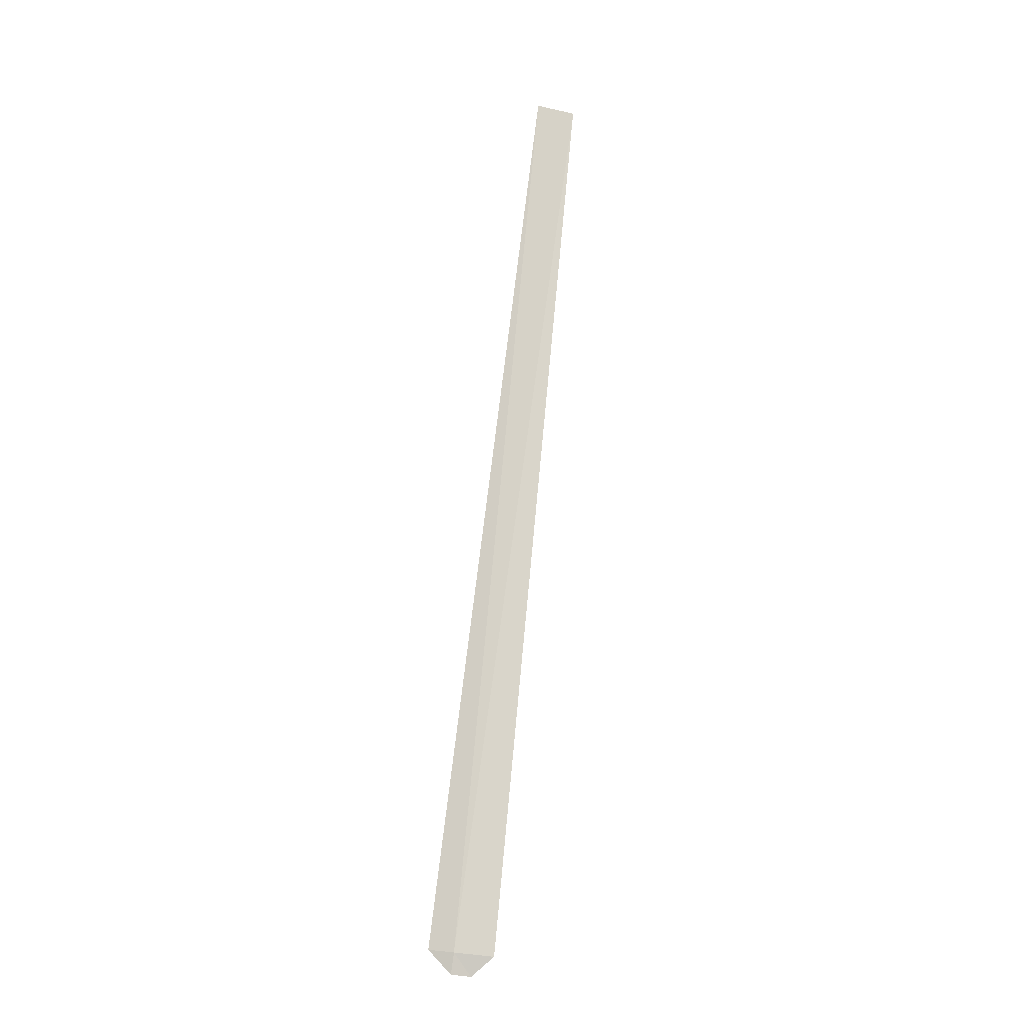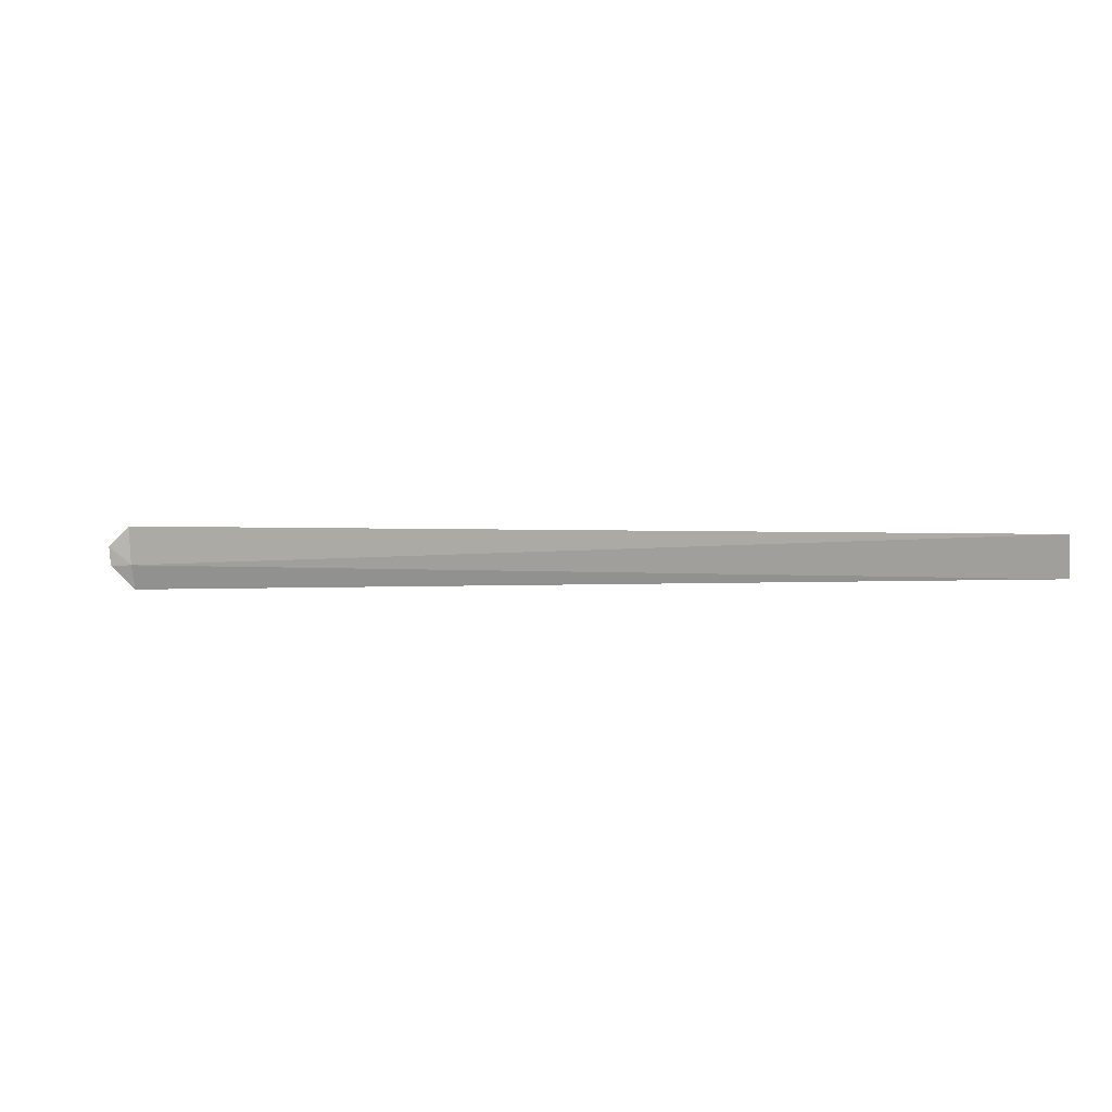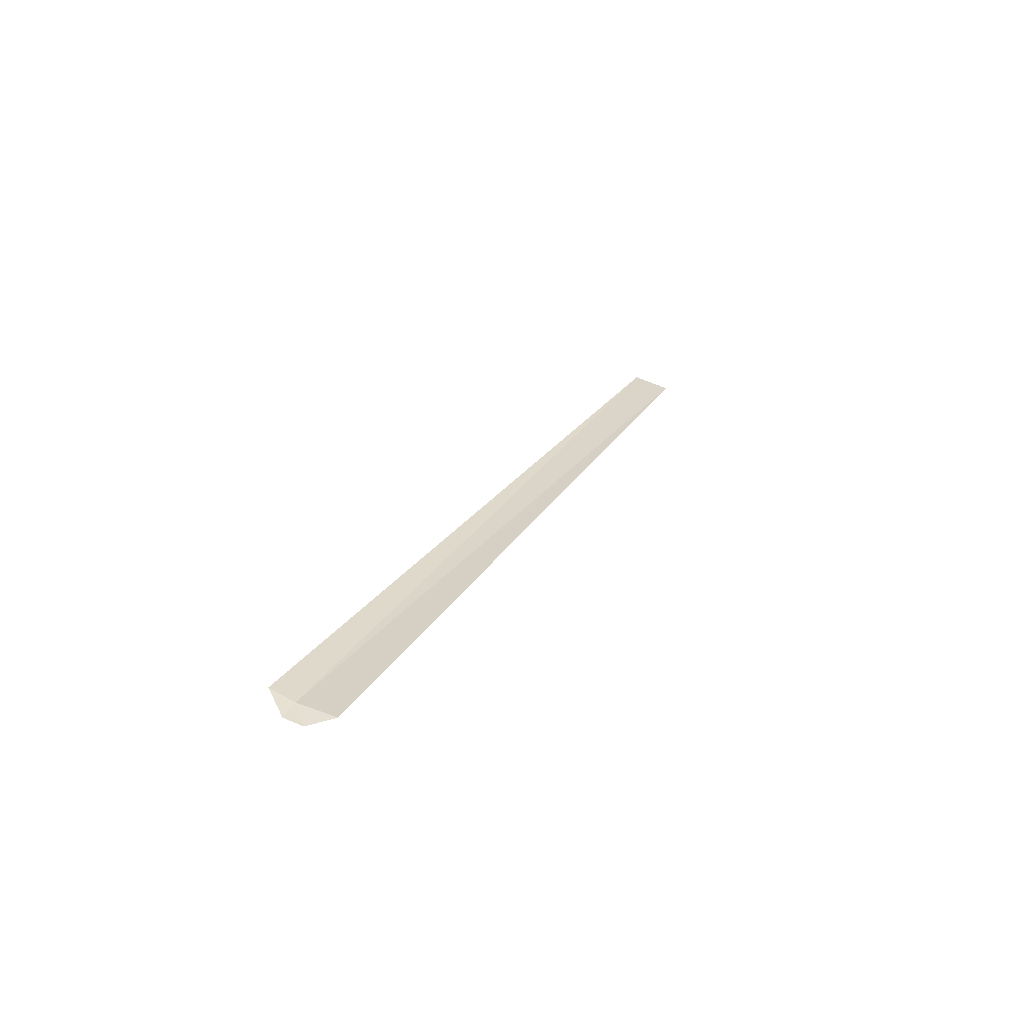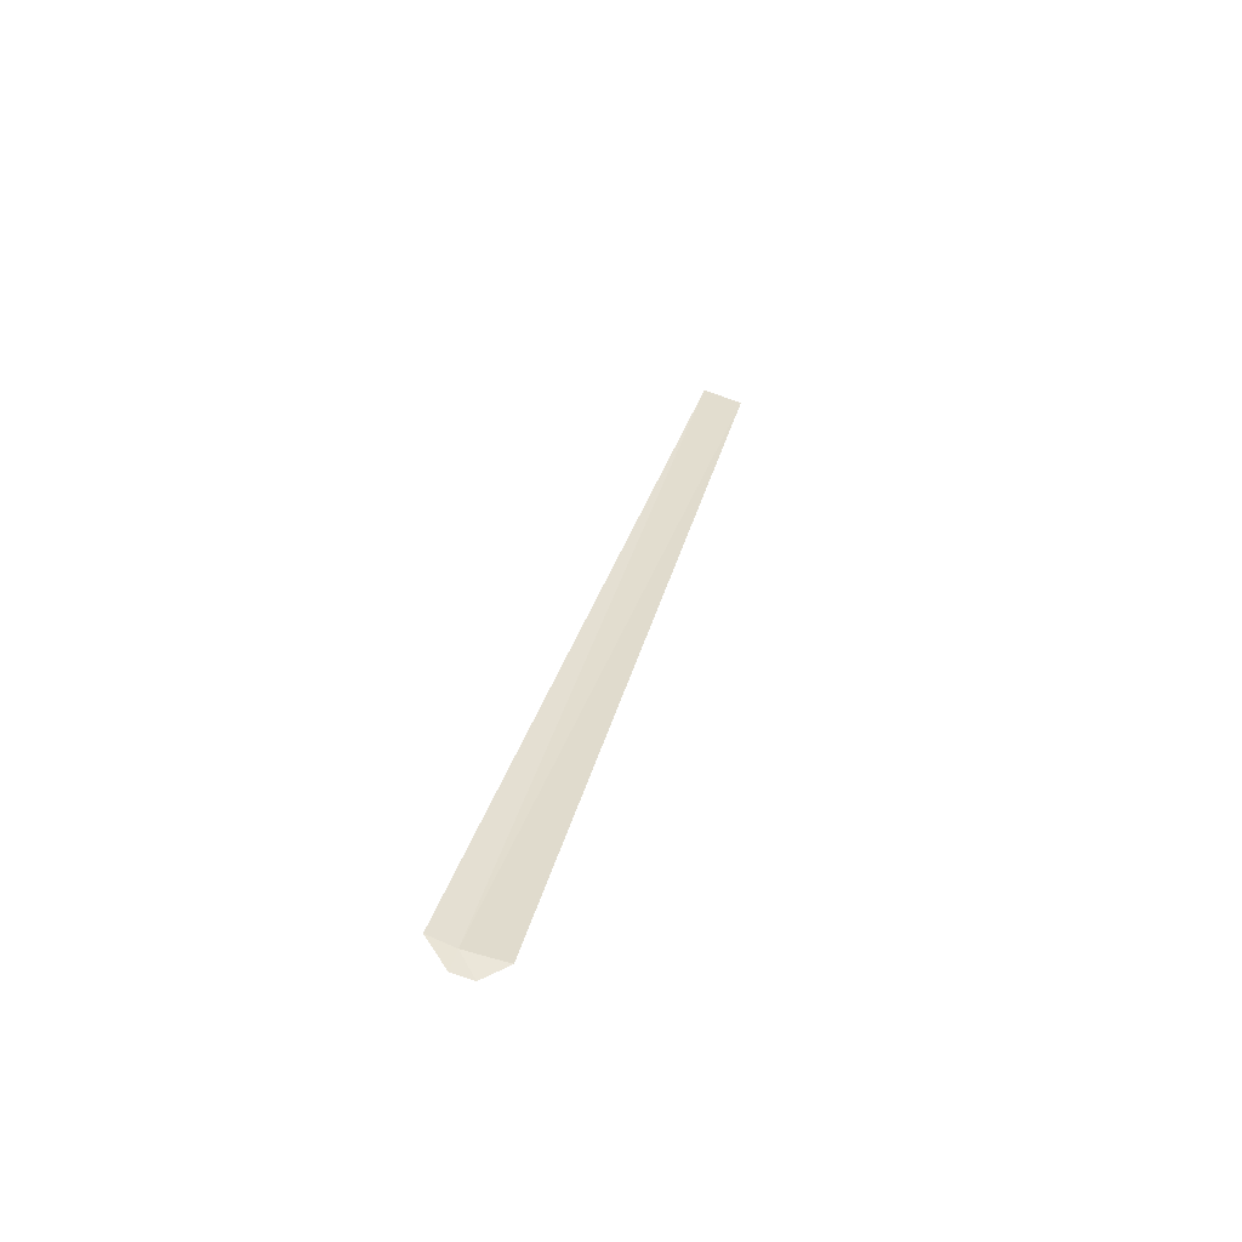
<metadata>
{"format":"obj","ext":"obj","renderer":"f3d","projection":"perspective","resolution":1024,"background":"white","views":[{"elev":74.0,"azim":-83.7,"up":"+Y"},{"elev":-0.9,"azim":16.6,"up":"+Z"},{"elev":22.3,"azim":-67.5,"up":"+Y"},{"elev":30.9,"azim":-76.6,"up":"+Y"}]}
</metadata>
<code>
v -7.988 -2.226 4.324
v -7.996 -2.088 3.948
v 6 -2.149 4.093
v 6 -2.3 4.691
v -7.983 -2.318 4.92
v -8.307 -2.344 4.613
v -8.309 -2.278 4.313
f 1 3 2
f 1 4 3
f 1 5 4
f 1 6 5
f 1 7 6
f 1 2 7

</code>
